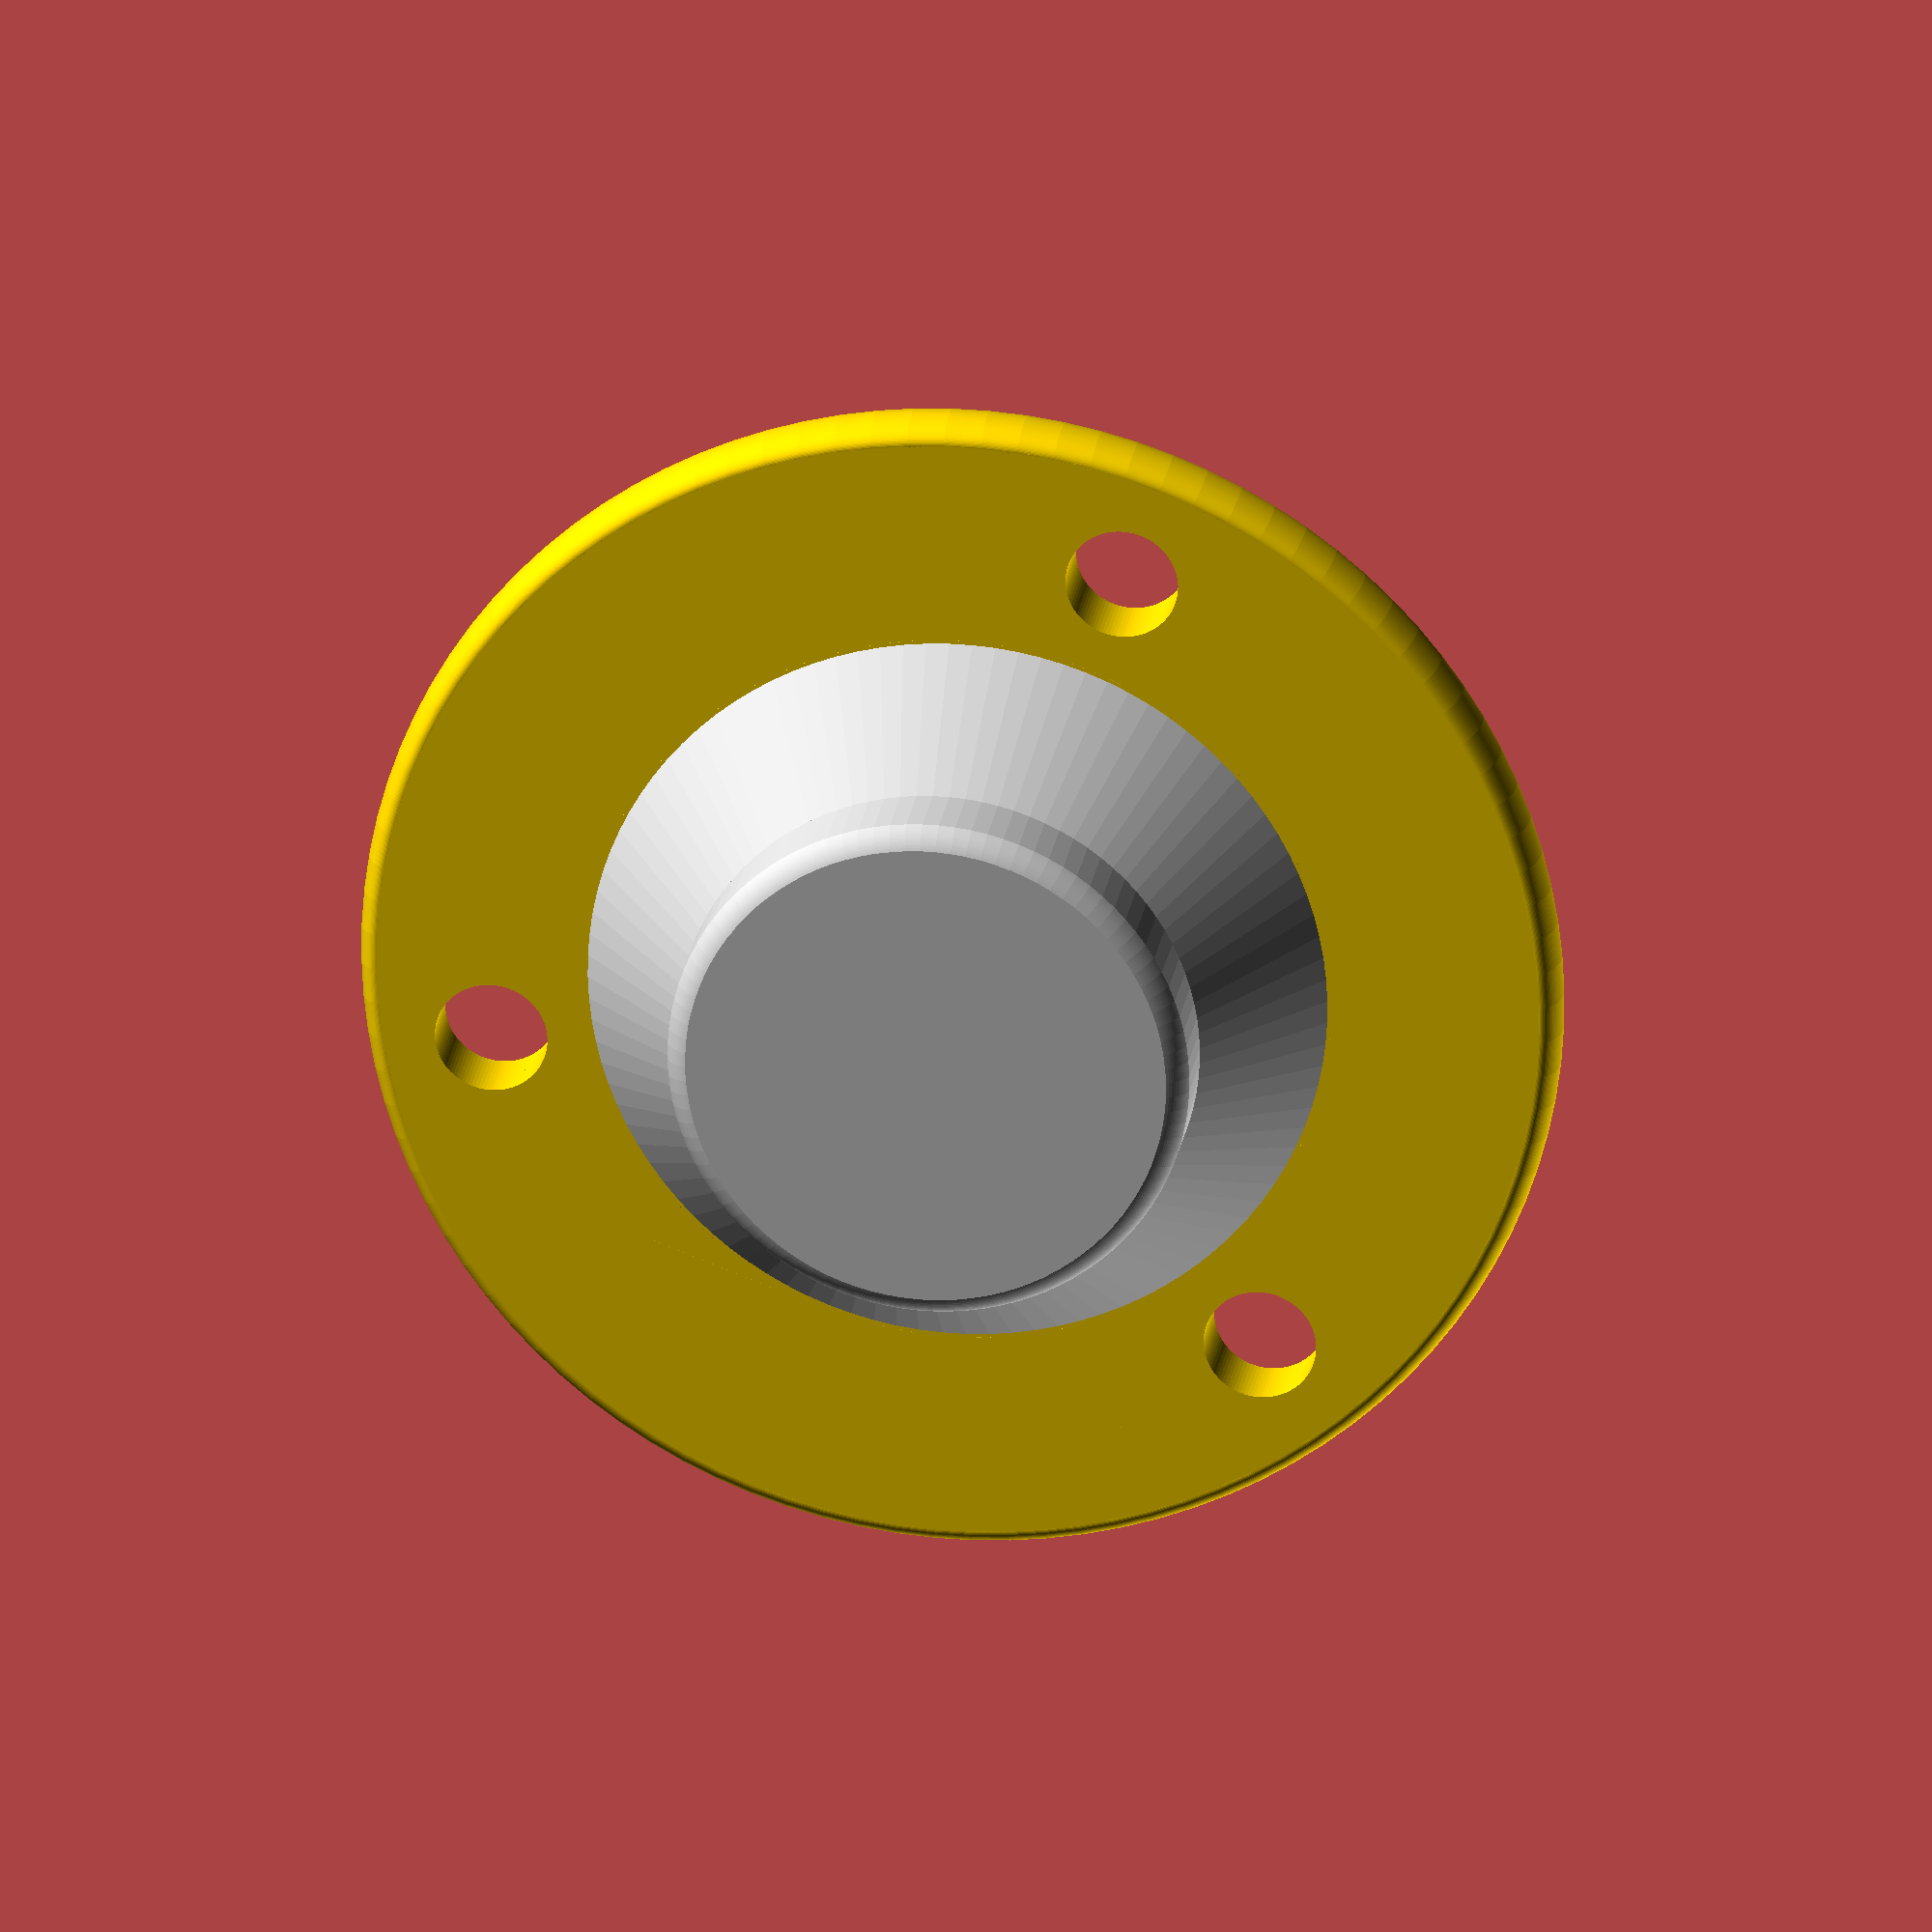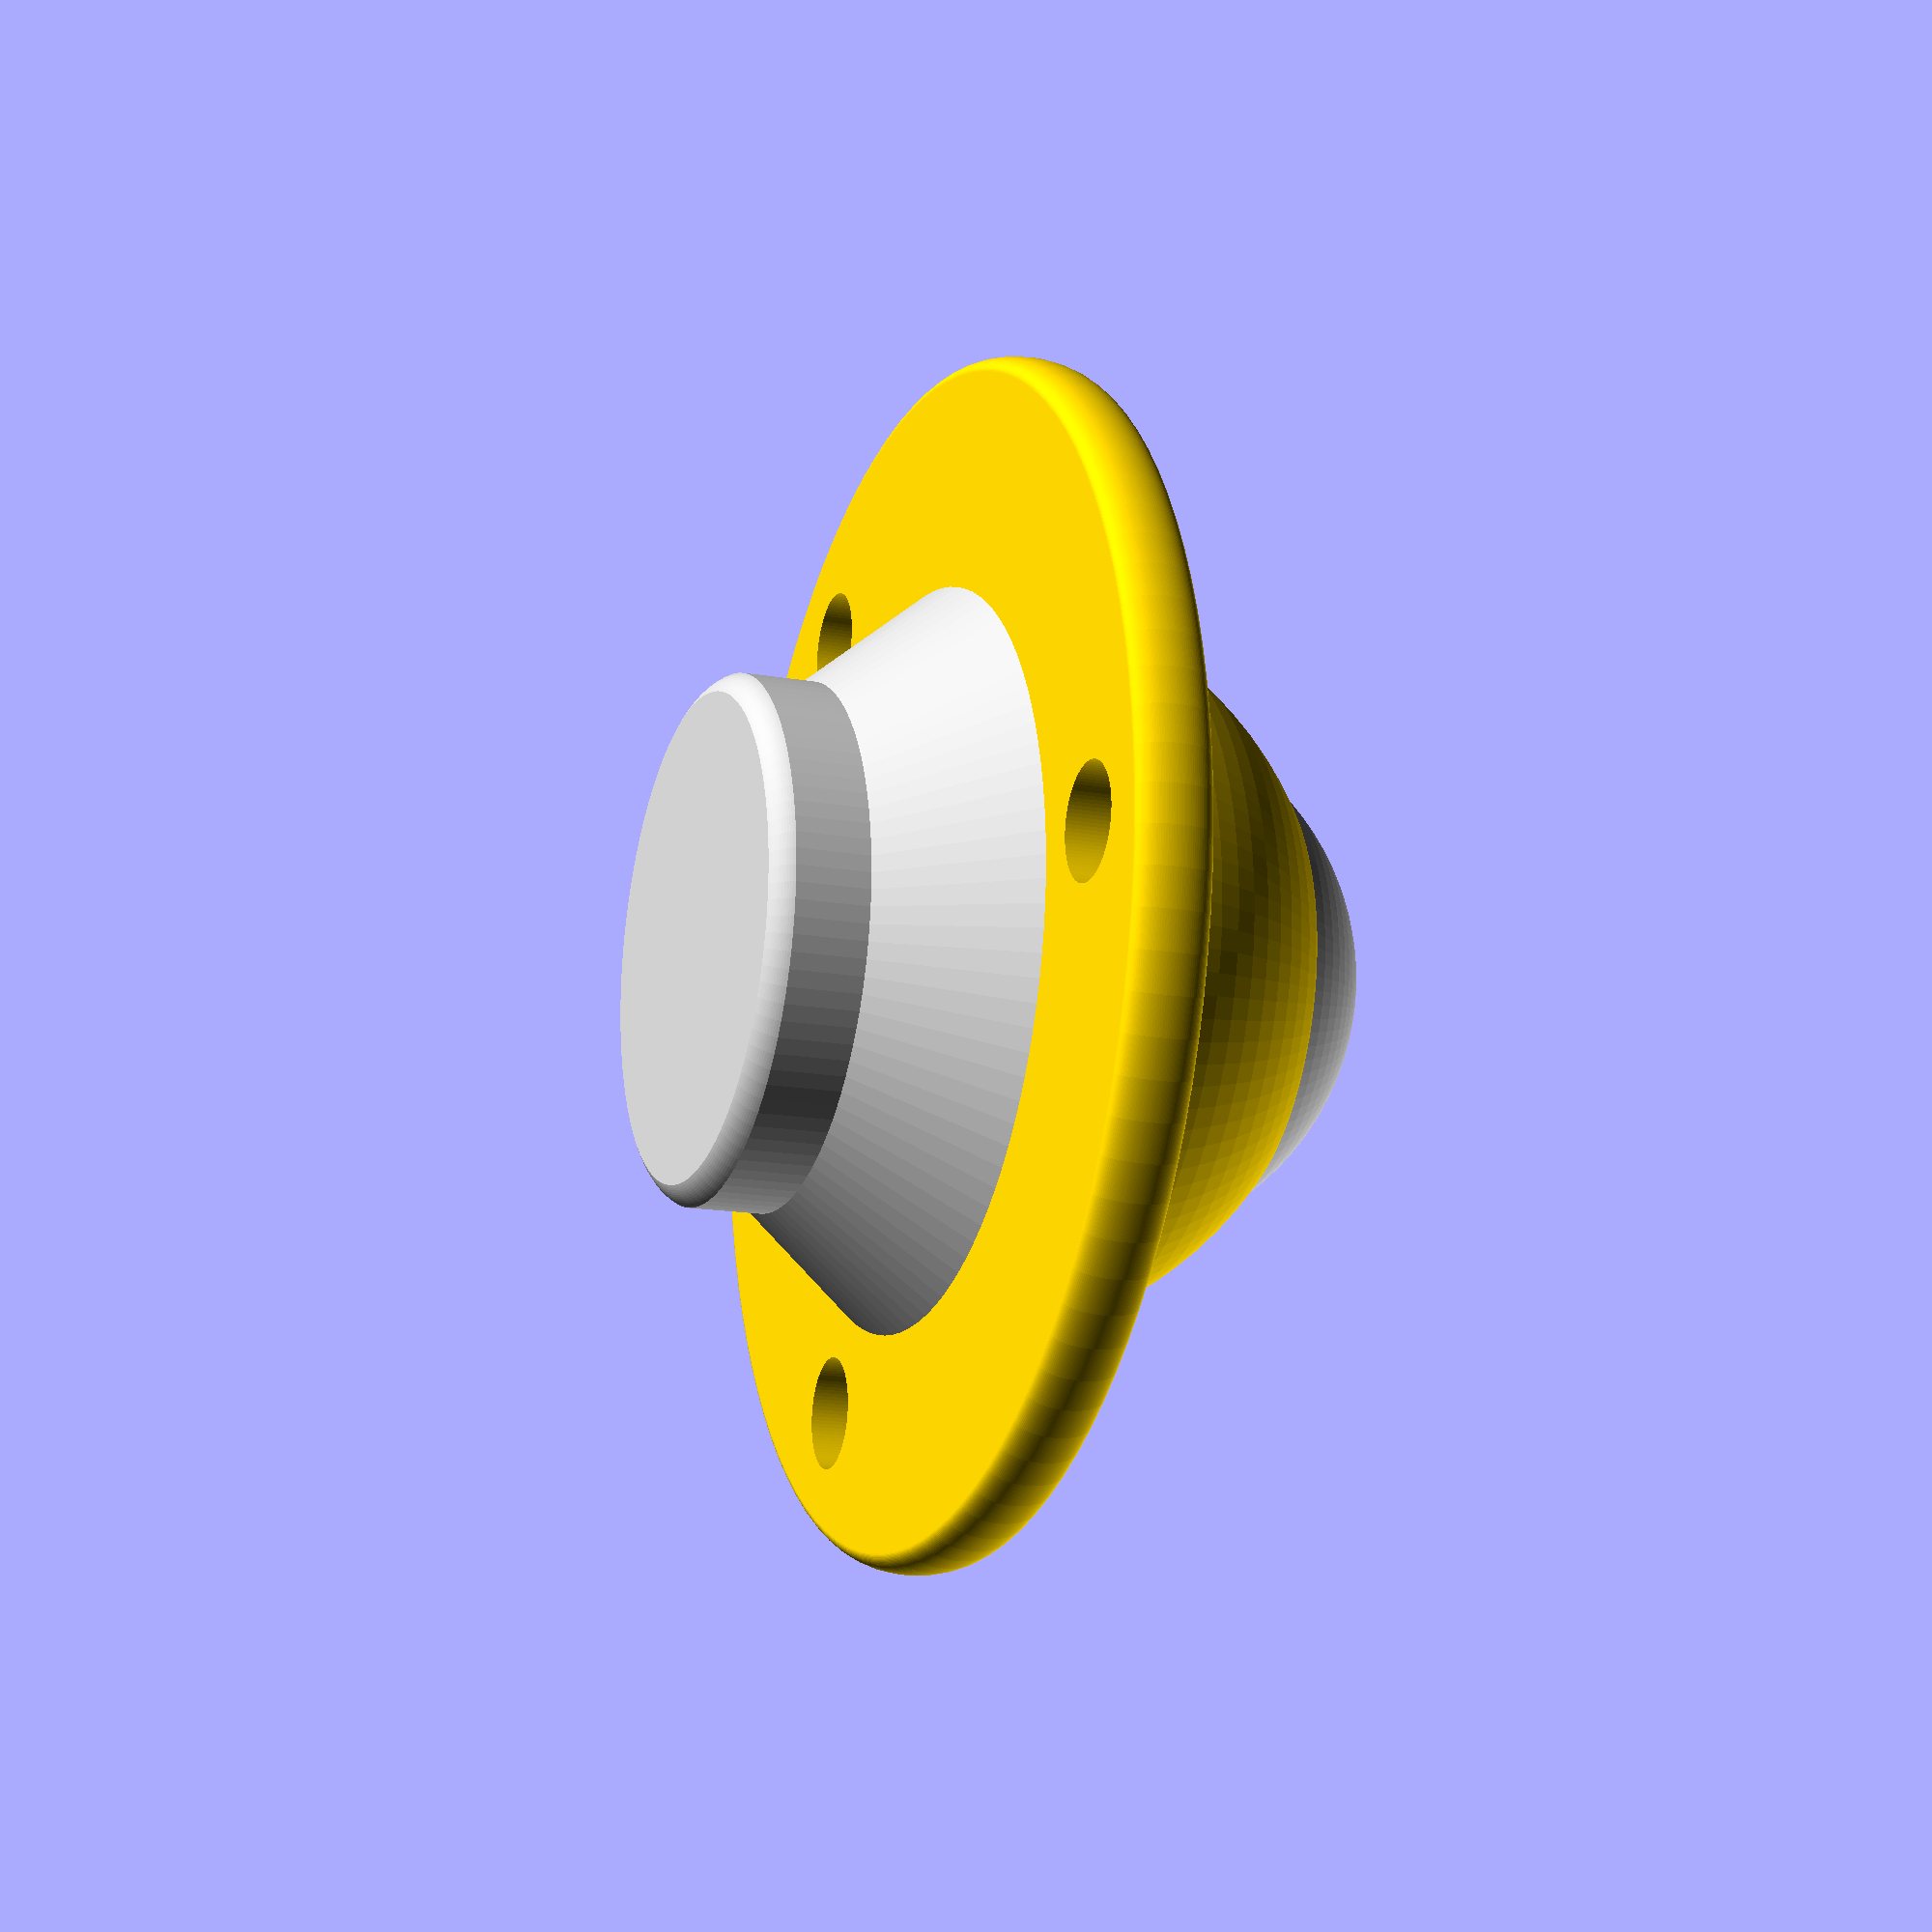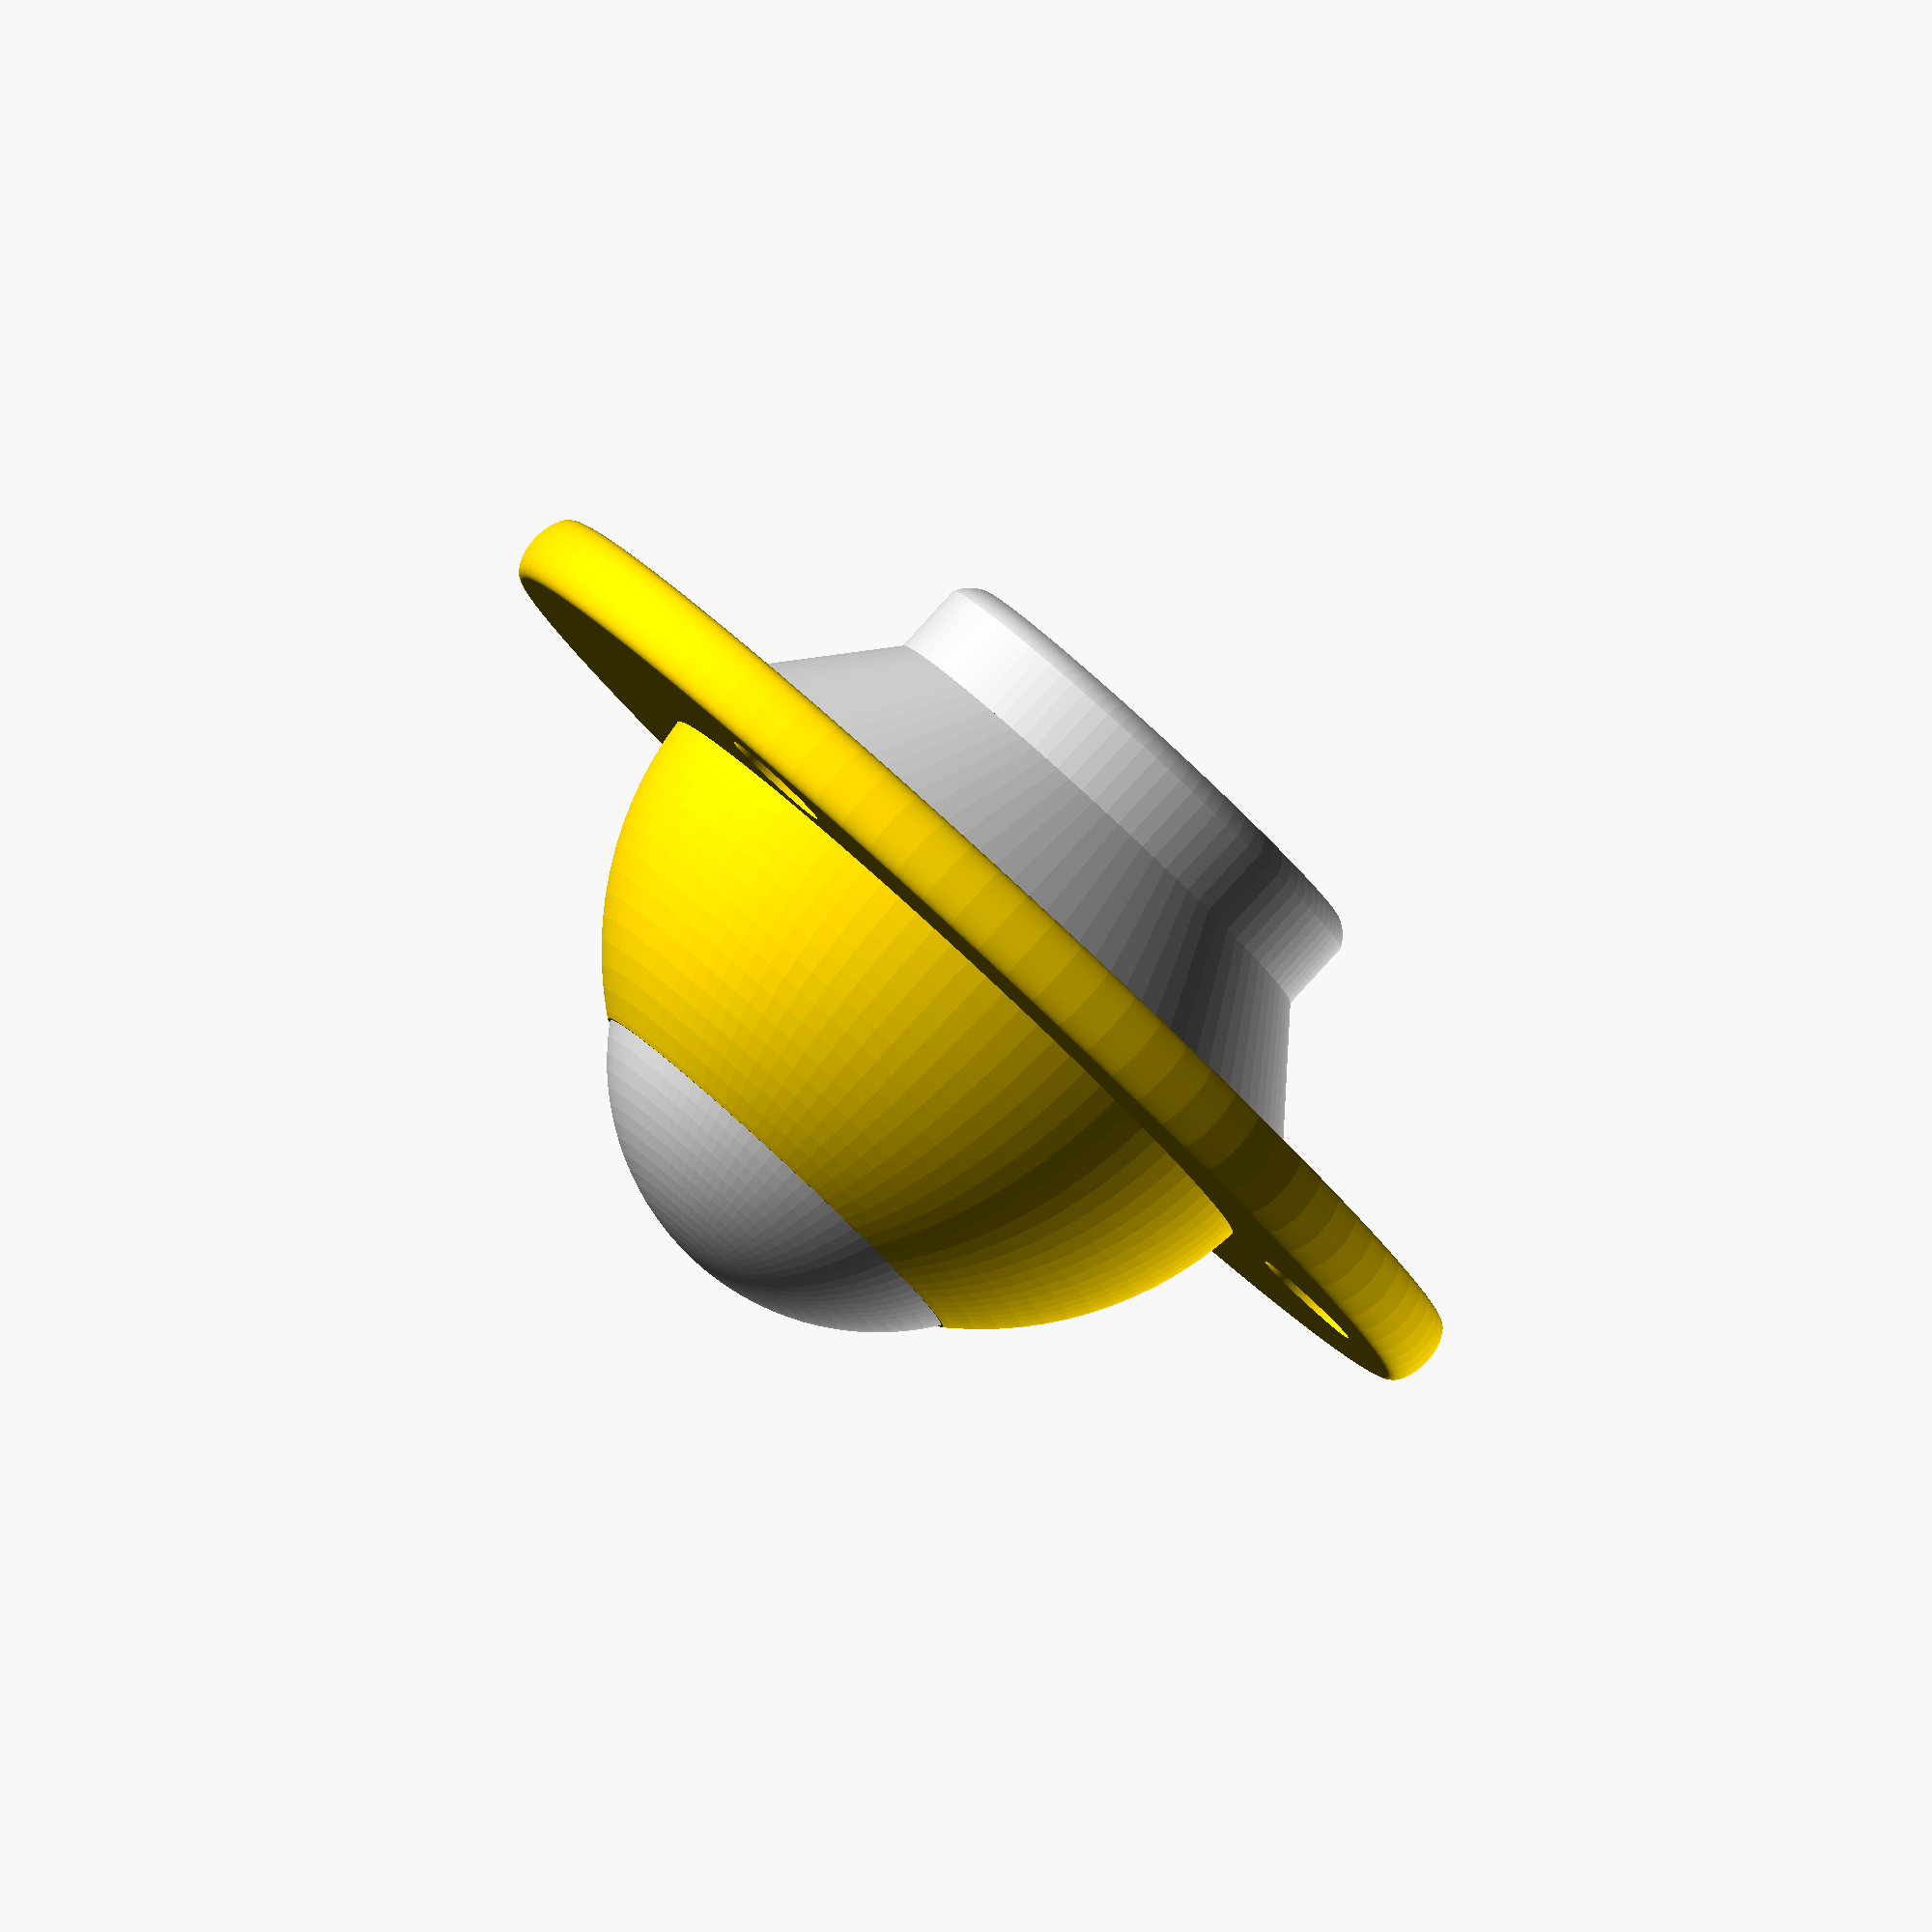
<openscad>
$fn=100;

module bille_jockey() {
	color("gold") difference() {
        union(){
            cylinder(d=31, h=2, center = true);
            rotate_extrude(angle=360) difference(){
                scale([0.5, 1, 1]) translate([31, 0, 0]) circle(d=2, center = true);
            }
        }
        
        for(i=[0:2]){
            translate([12.6*cos(i*120),12.6*sin(i*120), 0]) cylinder(d=3,h=3, center = true);
        }
	}
    
	color("lightgrey") translate([0, 0, 1]) difference(){
        linear_extrude(height=3.5, scale = 13.9/19.7) circle(d=19.7);
    }
    
    color("lightgrey") translate([0, 0, 3.5+1+2.5/2]) difference(){
        cylinder(d=13.9, h=2.5, center = true);
        
        translate([0, 0, (2.5-1)/2]) rotate_extrude(angle=360) difference(){
            translate([(13.9-1)/2, 0, 0]) square(1.1, center = true);
            translate([13.9/2-1, -1/2, 0]) circle(r=1.1, center = true);
        }
    }

    color("gold") difference(){
        sphere(d=20);
    
        translate([0, 0, 10]) cube(20, center = true);
        translate([0, 0, -10-1-7]) cube(20, center = true);
    }
    
    color("lightgrey") translate([0, 0, -8+4]) sphere(d=14.3);
}

bille_jockey();


</openscad>
<views>
elev=337.3 azim=290.3 roll=8.1 proj=o view=solid
elev=196.0 azim=179.7 roll=110.4 proj=p view=solid
elev=274.6 azim=180.7 roll=222.6 proj=o view=wireframe
</views>
